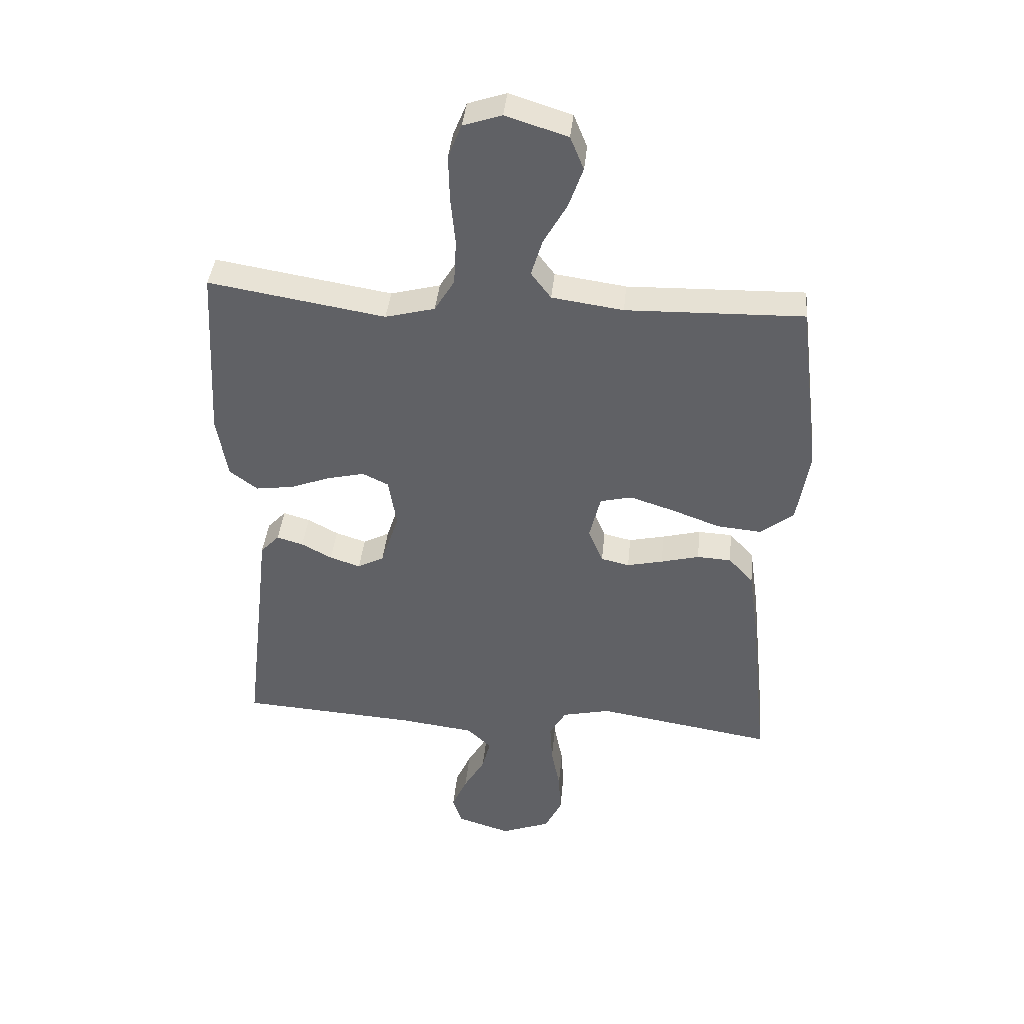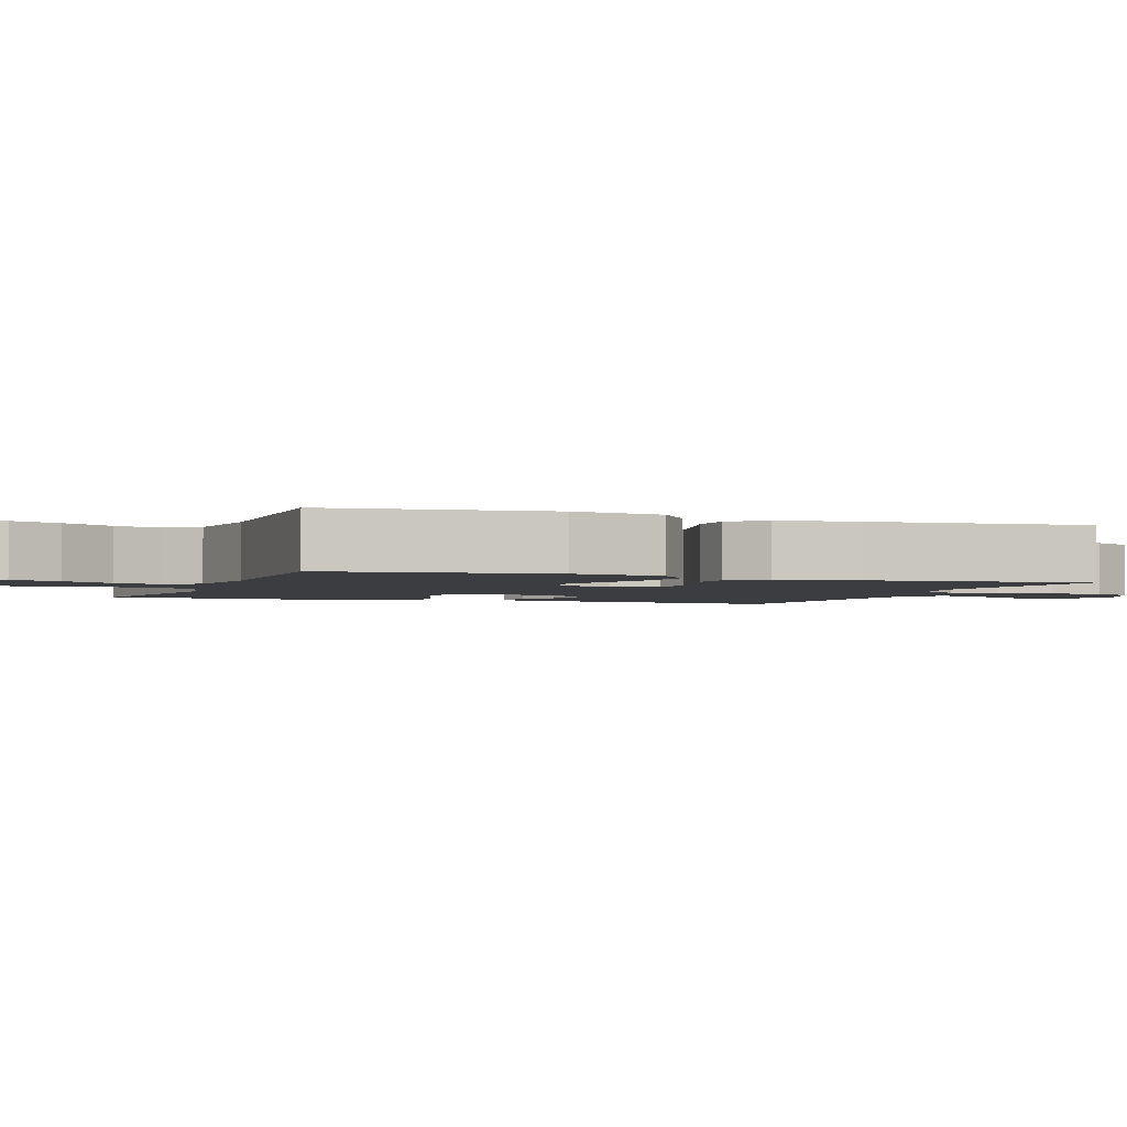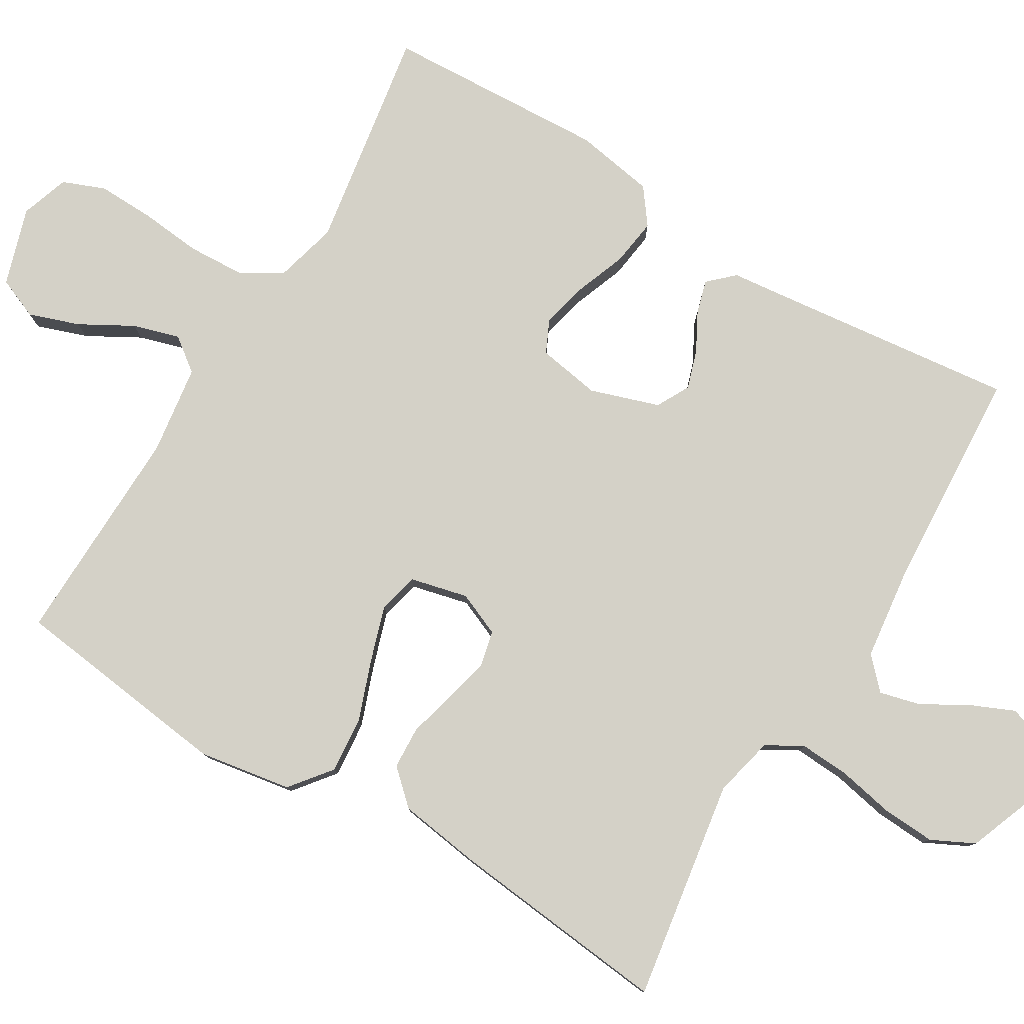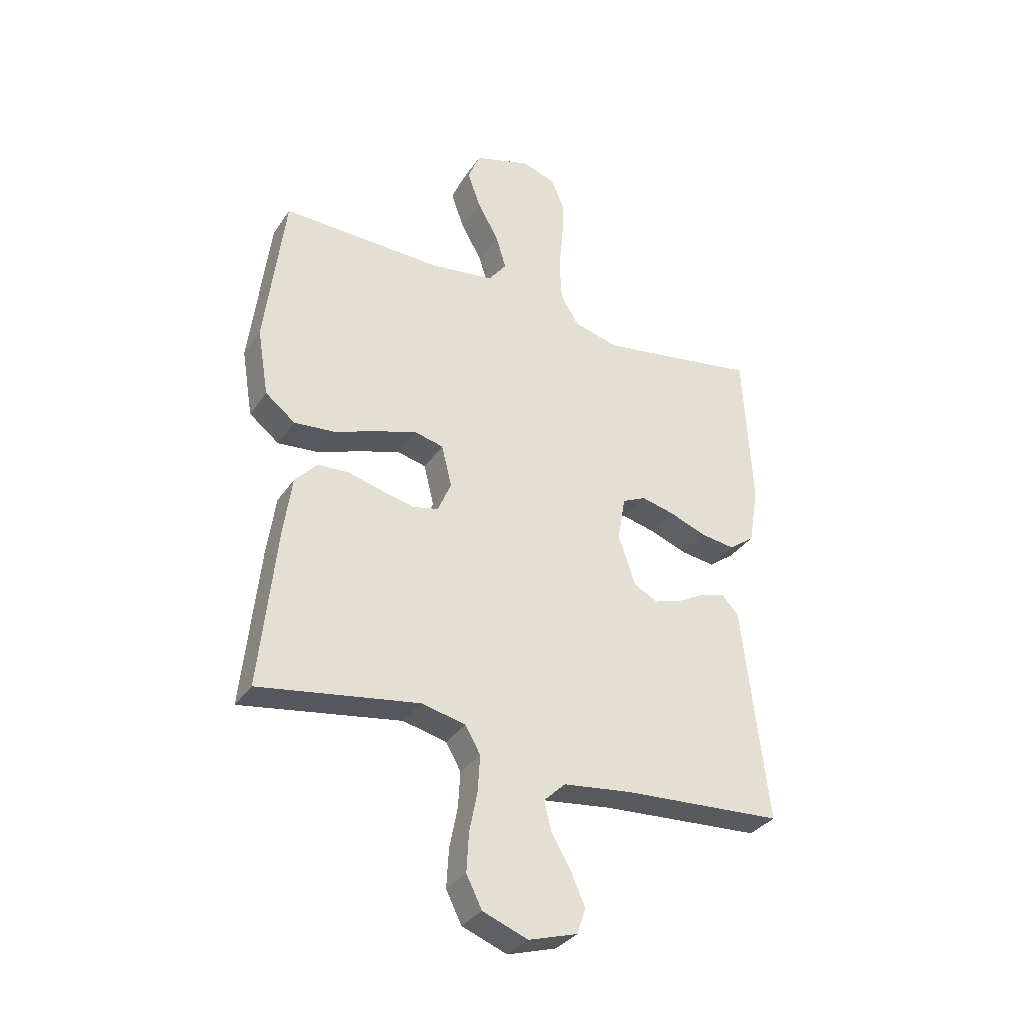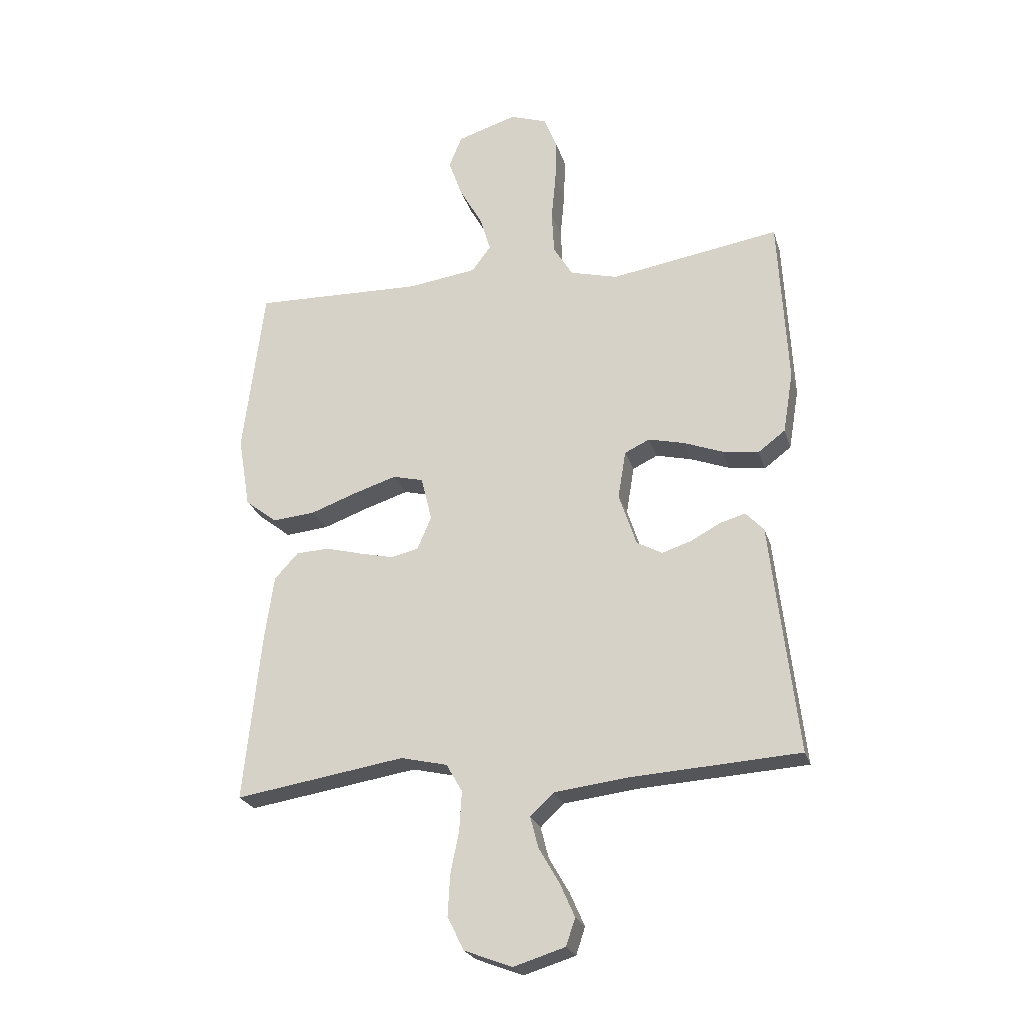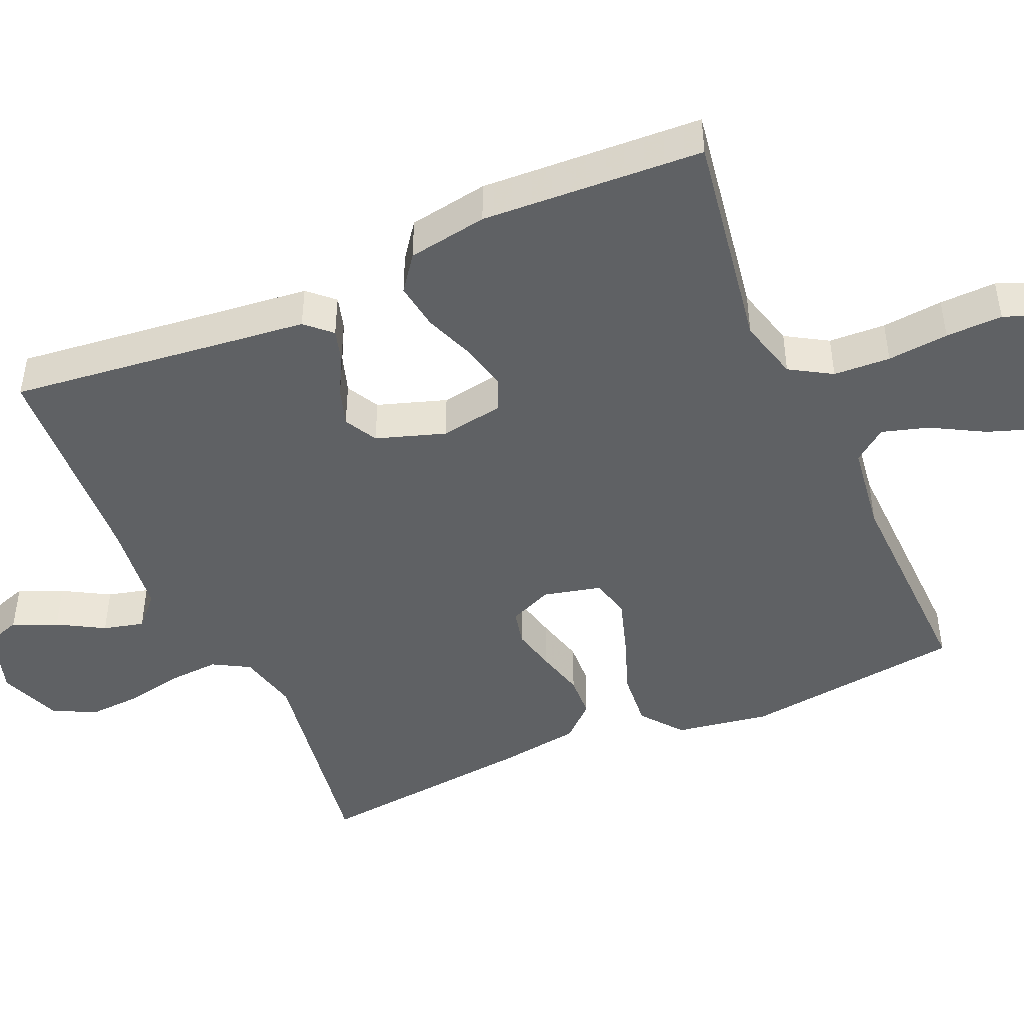
<metadata>
{"format":"obj","ext":"obj","renderer":"f3d","projection":"perspective","resolution":1024,"background":"white","views":[{"elev":40.2,"azim":5.7,"up":"+Z"},{"elev":-2.4,"azim":69.5,"up":"+Y"},{"elev":79.8,"azim":121.1,"up":"+Y"},{"elev":-33.7,"azim":151.1,"up":"+Z"},{"elev":-24.0,"azim":-164.7,"up":"+Z"},{"elev":-46.0,"azim":-66.2,"up":"+Y"}]}
</metadata>
<code>
v 0.5 0.07 0.5
v 0.537 0.07 0.2
v 0.516 0.07 0.074
v 0.46 0.07 0.03
v 0.384 0.07 0.037
v 0.302 0.07 0.067
v 0.227 0.07 0.091
v 0.173 0.07 0.078
v 0.154 0.07 0
v 0.179 0.07 -0.059
v 0.227 0.07 -0.07
v 0.288 0.07 -0.056
v 0.353 0.07 -0.039
v 0.411 0.07 -0.042
v 0.453 0.07 -0.088
v 0.469 0.07 -0.2
v 0.5 0.07 -0.5
v 0.2 0.07 -0.452
v 0.118 0.07 -0.471
v 0.09 0.07 -0.52
v 0.094 0.07 -0.588
v 0.109 0.07 -0.664
v 0.113 0.07 -0.736
v 0.084 0.07 -0.794
v 0 0.07 -0.826
v -0.091 0.07 -0.798
v -0.107 0.07 -0.75
v -0.081 0.07 -0.691
v -0.045 0.07 -0.629
v -0.031 0.07 -0.574
v -0.072 0.07 -0.535
v -0.2 0.07 -0.519
v -0.5 0.07 -0.5
v -0.465 0.07 -0.2
v -0.453 0.07 -0.093
v -0.421 0.07 -0.059
v -0.376 0.07 -0.072
v -0.324 0.07 -0.1
v -0.272 0.07 -0.117
v -0.227 0.07 -0.093
v -0.196 0.07 0
v -0.21 0.07 0.085
v -0.254 0.07 0.106
v -0.317 0.07 0.091
v -0.386 0.07 0.065
v -0.45 0.07 0.056
v -0.498 0.07 0.092
v -0.516 0.07 0.2
v -0.5 0.07 0.5
v -0.2 0.07 0.451
v -0.116 0.07 0.473
v -0.082 0.07 0.529
v -0.078 0.07 0.606
v -0.086 0.07 0.689
v -0.088 0.07 0.766
v -0.065 0.07 0.823
v 0 0.07 0.845
v 0.105 0.07 0.812
v 0.128 0.07 0.756
v 0.104 0.07 0.688
v 0.064 0.07 0.617
v 0.045 0.07 0.554
v 0.079 0.07 0.509
v 0.2 0.07 0.492
v 0.5 0 0.5
v 0.537 0 0.2
v 0.516 0 0.074
v 0.46 0 0.03
v 0.384 0 0.037
v 0.302 0 0.067
v 0.227 0 0.091
v 0.173 0 0.078
v 0.154 0 0
v 0.179 0 -0.059
v 0.227 0 -0.07
v 0.288 0 -0.056
v 0.353 0 -0.039
v 0.411 0 -0.042
v 0.453 0 -0.088
v 0.469 0 -0.2
v 0.5 0 -0.5
v 0.2 0 -0.452
v 0.118 0 -0.471
v 0.09 0 -0.52
v 0.094 0 -0.588
v 0.109 0 -0.664
v 0.113 0 -0.736
v 0.084 0 -0.794
v 0 0 -0.826
v -0.091 0 -0.798
v -0.107 0 -0.75
v -0.081 0 -0.691
v -0.045 0 -0.629
v -0.031 0 -0.574
v -0.072 0 -0.535
v -0.2 0 -0.519
v -0.5 0 -0.5
v -0.465 0 -0.2
v -0.453 0 -0.093
v -0.421 0 -0.059
v -0.376 0 -0.072
v -0.324 0 -0.1
v -0.272 0 -0.117
v -0.227 0 -0.093
v -0.196 0 0
v -0.21 0 0.085
v -0.254 0 0.106
v -0.317 0 0.091
v -0.386 0 0.065
v -0.45 0 0.056
v -0.498 0 0.092
v -0.516 0 0.2
v -0.5 0 0.5
v -0.2 0 0.451
v -0.116 0 0.473
v -0.082 0 0.529
v -0.078 0 0.606
v -0.086 0 0.689
v -0.088 0 0.766
v -0.065 0 0.823
v 0 0 0.845
v 0.105 0 0.812
v 0.128 0 0.756
v 0.104 0 0.688
v 0.064 0 0.617
v 0.045 0 0.554
v 0.079 0 0.509
v 0.2 0 0.492
f 58 59 60 61
f 58 61 62
f 57 58 62
f 56 57 62
f 53 54 55 56
f 52 53 56 62
f 51 52 62 63
f 47 48 49 50
f 44 45 46 47
f 43 44 47 50
f 42 43 50 51
f 35 36 37 38
f 34 35 38 39
f 32 33 34 39
f 31 32 39 40
f 26 27 28 29
f 24 25 26 29
f 24 29 30
f 21 22 23 24
f 20 21 24 30
f 19 20 30 31
f 15 16 17 18
f 15 18 19
f 12 13 14 15
f 11 12 15 19
f 10 11 19 31
f 3 4 5 6
f 3 6 7
f 64 1 2 3
f 64 3 7
f 63 64 7 8
f 41 42 51 63
f 41 63 8 9
f 31 40 41
f 9 10 31 41
f 125 124 123 122
f 126 125 122
f 126 122 121
f 126 121 120
f 120 119 118 117
f 126 120 117 116
f 127 126 116 115
f 114 113 112 111
f 111 110 109 108
f 114 111 108 107
f 115 114 107 106
f 102 101 100 99
f 103 102 99 98
f 103 98 97 96
f 104 103 96 95
f 93 92 91 90
f 93 90 89 88
f 94 93 88
f 88 87 86 85
f 94 88 85 84
f 95 94 84 83
f 82 81 80 79
f 83 82 79
f 79 78 77 76
f 83 79 76 75
f 95 83 75 74
f 70 69 68 67
f 71 70 67
f 67 66 65 128
f 71 67 128
f 72 71 128 127
f 127 115 106 105
f 73 72 127 105
f 105 104 95
f 105 95 74 73
f 1 65 66 2
f 2 66 67 3
f 3 67 68 4
f 4 68 69 5
f 5 69 70 6
f 6 70 71 7
f 7 71 72 8
f 8 72 73 9
f 9 73 74 10
f 10 74 75 11
f 11 75 76 12
f 12 76 77 13
f 13 77 78 14
f 14 78 79 15
f 15 79 80 16
f 16 80 81 17
f 17 81 82 18
f 18 82 83 19
f 19 83 84 20
f 20 84 85 21
f 21 85 86 22
f 22 86 87 23
f 23 87 88 24
f 24 88 89 25
f 25 89 90 26
f 26 90 91 27
f 27 91 92 28
f 28 92 93 29
f 29 93 94 30
f 30 94 95 31
f 31 95 96 32
f 32 96 97 33
f 33 97 98 34
f 34 98 99 35
f 35 99 100 36
f 36 100 101 37
f 37 101 102 38
f 38 102 103 39
f 39 103 104 40
f 40 104 105 41
f 41 105 106 42
f 42 106 107 43
f 43 107 108 44
f 44 108 109 45
f 45 109 110 46
f 46 110 111 47
f 47 111 112 48
f 48 112 113 49
f 49 113 114 50
f 50 114 115 51
f 51 115 116 52
f 52 116 117 53
f 53 117 118 54
f 54 118 119 55
f 55 119 120 56
f 56 120 121 57
f 57 121 122 58
f 58 122 123 59
f 59 123 124 60
f 60 124 125 61
f 61 125 126 62
f 62 126 127 63
f 63 127 128 64
f 64 128 65 1

</code>
